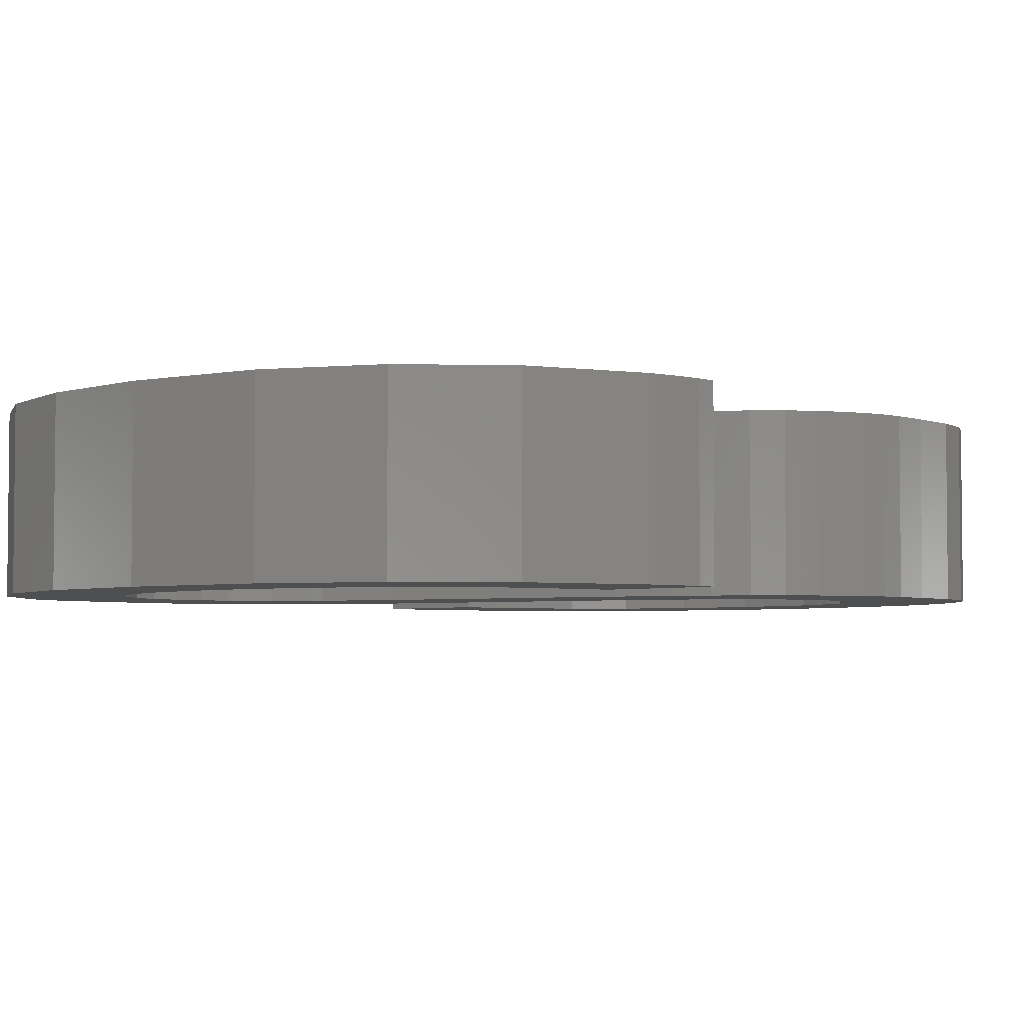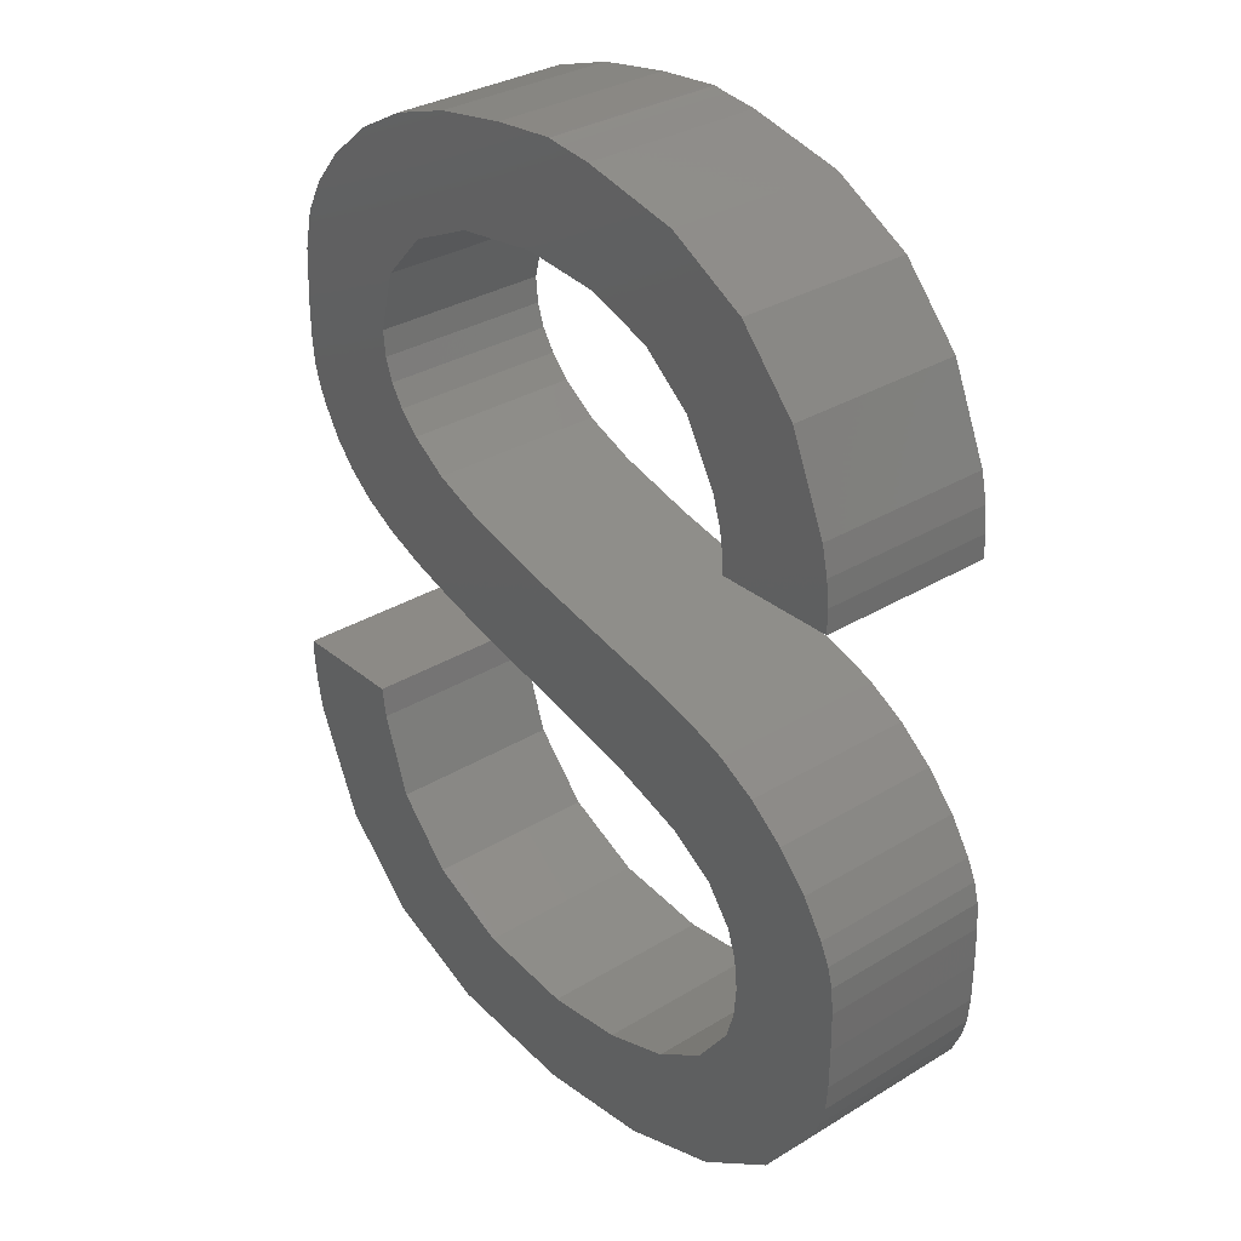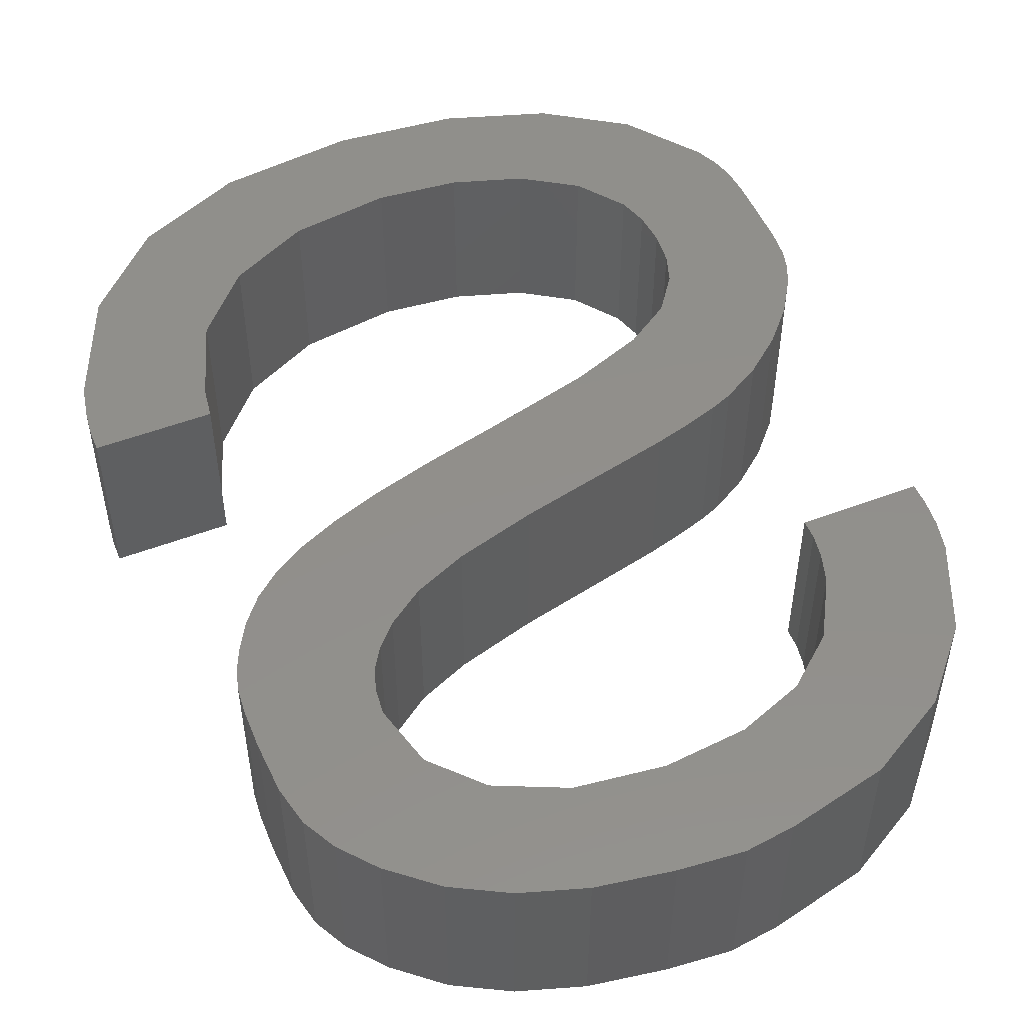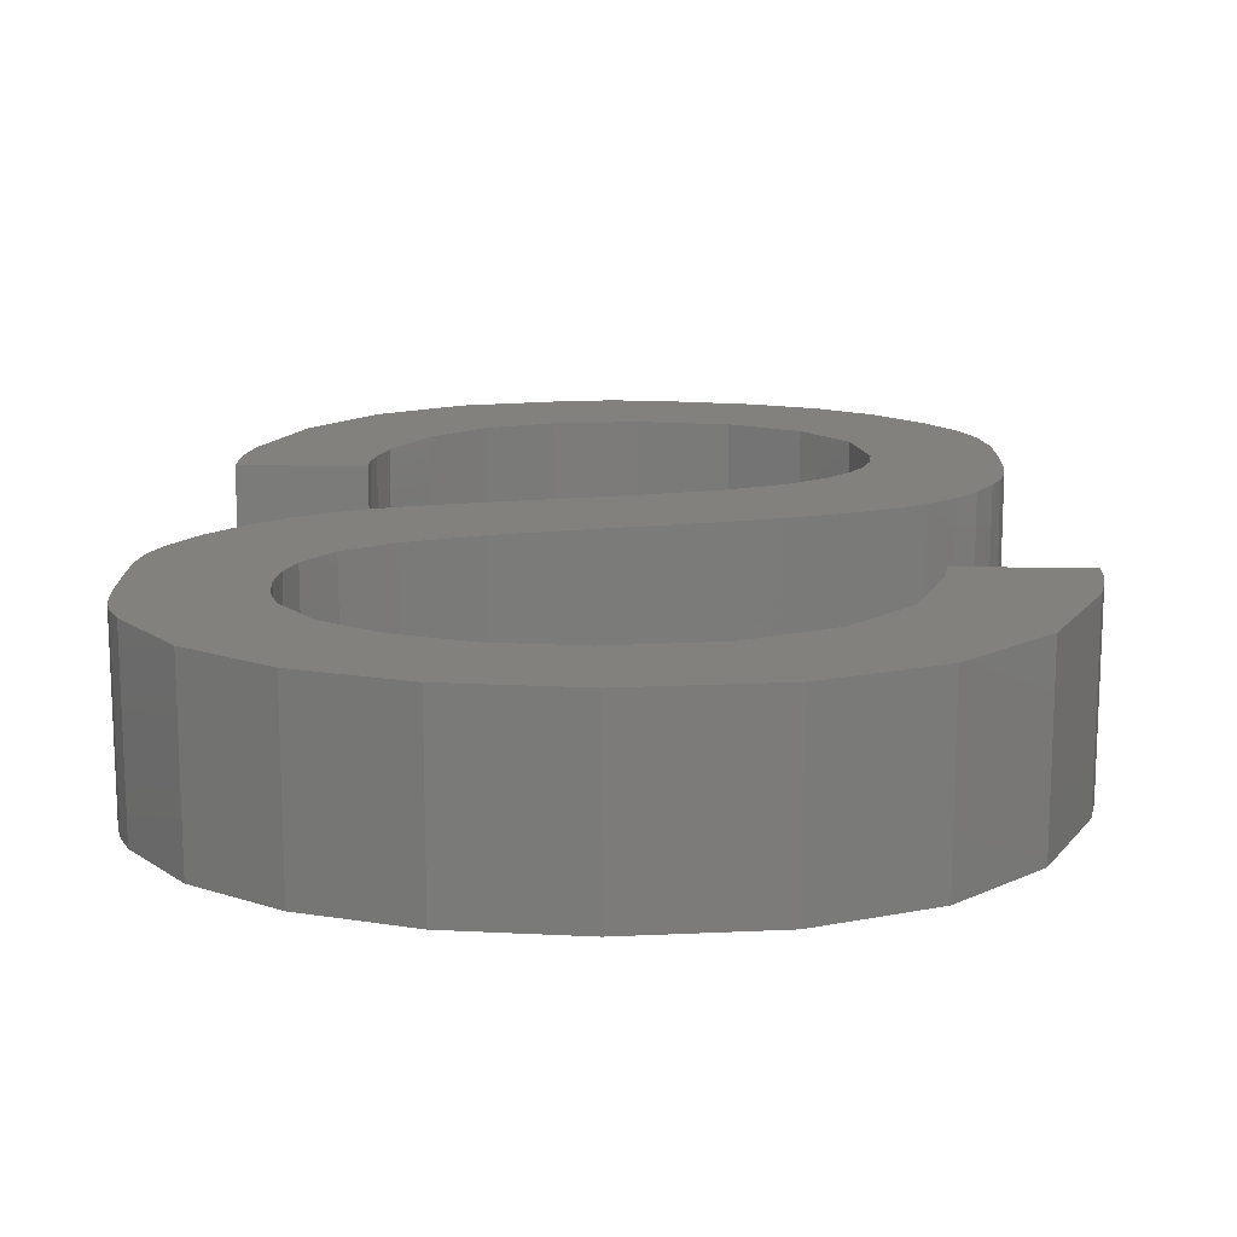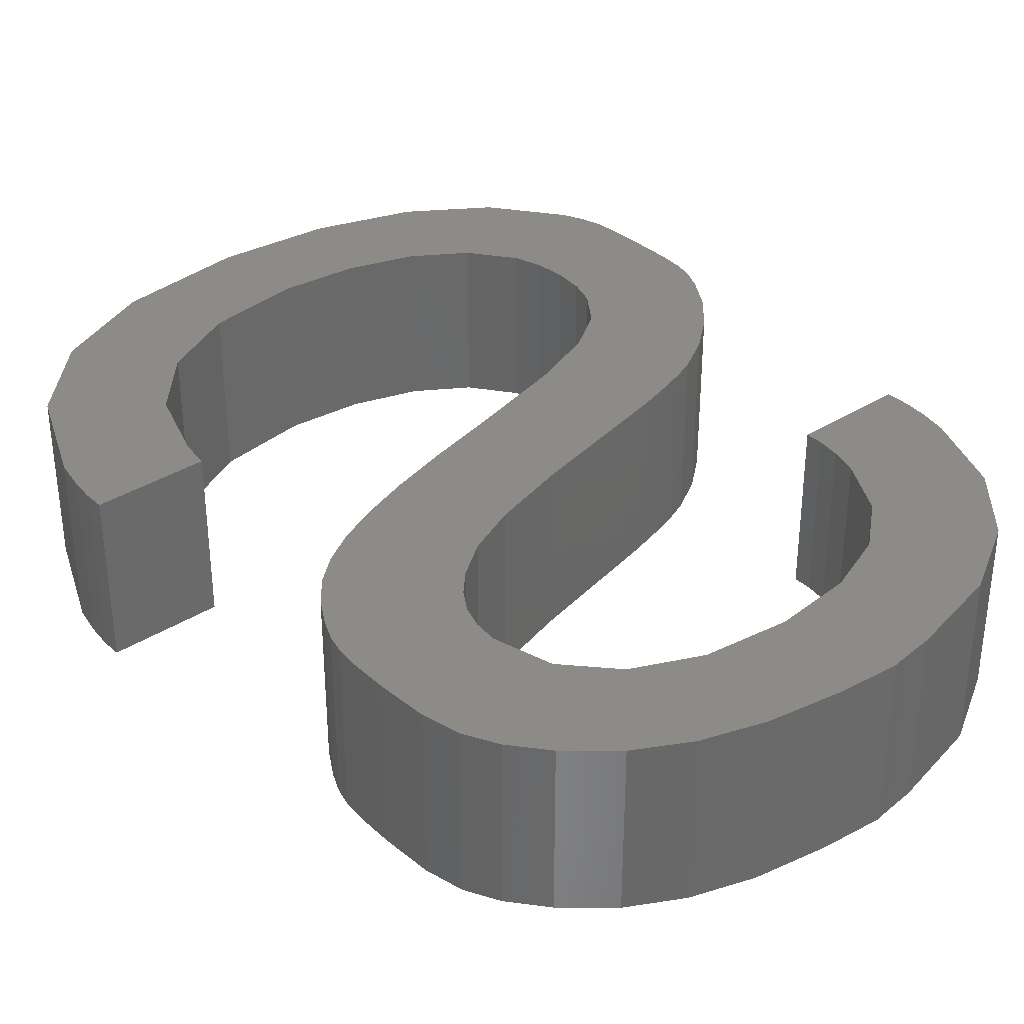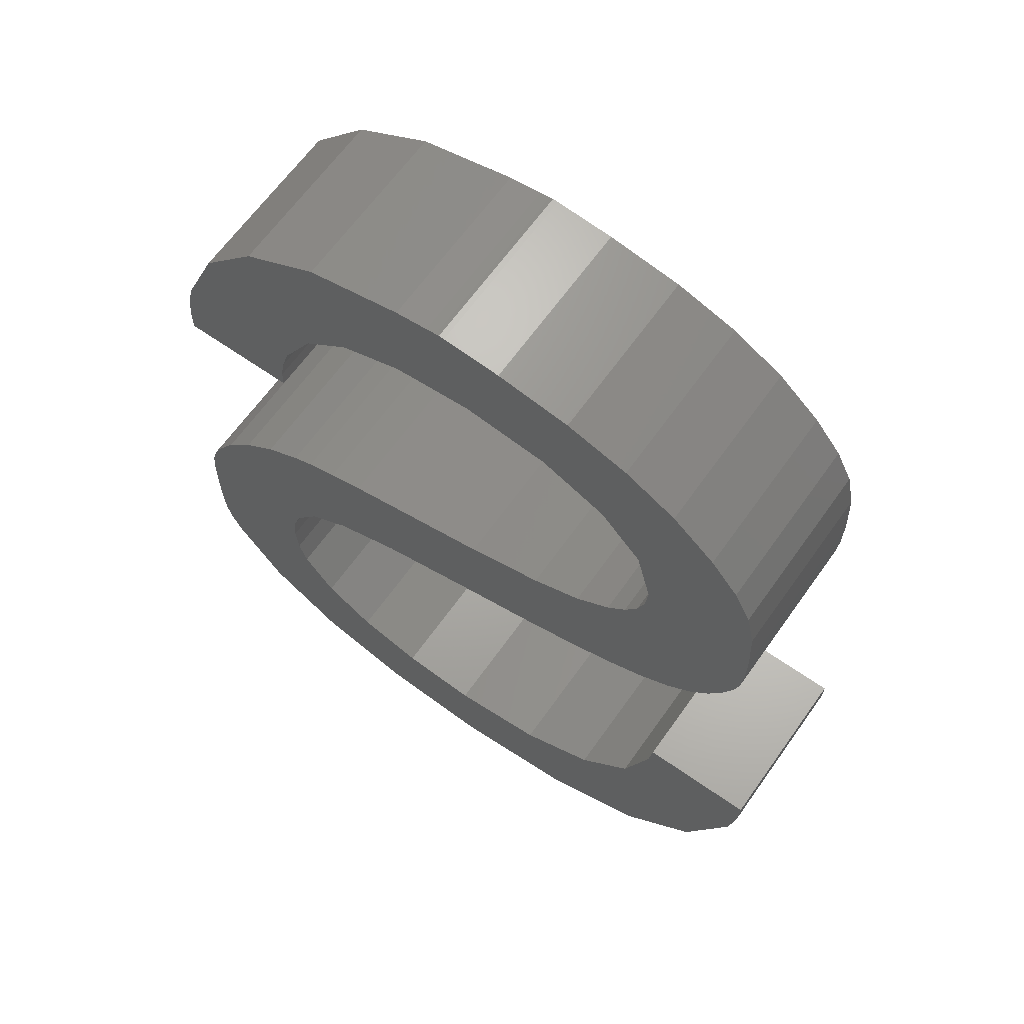
<metadata>
{"format":"stl","ext":"stl","renderer":"f3d","projection":"perspective","resolution":1024,"background":"white","views":[{"elev":-3.8,"azim":41.2,"up":"+Z"},{"elev":31.9,"azim":-130.7,"up":"+Y"},{"elev":51.0,"azim":157.5,"up":"+Z"},{"elev":15.5,"azim":1.1,"up":"+Z"},{"elev":34.4,"azim":139.5,"up":"+Z"},{"elev":64.4,"azim":35.3,"up":"+Y"}]}
</metadata>
<code>
# stl→obj: 200 verts, 396 faces
v -14.57 -12.47 0
v -14.38 -10.69 0
v -14.38 -10.69 10
v -14.57 -12.47 10
v -13.85 -9.113 0
v -13.85 -9.113 10
v -21.12 -9.895 0
v -20.99 -8.413 0
v -21.15 -12.16 0
v -19.55 10.49 0
v -12.62 12.83 0
v -12.83 11.55 0
v -20.7 -7.288 0
v -20.15 -6.105 0
v -18.93 -4.167 0
v -17.23 -2.294 0
v -15.22 -0.6552 0
v -13.08 0.5837 0
v -11.83 1.09 0
v -10.06 1.658 0
v -8.01 2.223 0
v -5.929 2.708 0
v 0.7486 4.253 0
v 5.233 5.538 0
v 8.169 6.798 0
v 19.2 12.79 0
v 12.51 11.94 0
v 15.98 21.85 0
v 12.08 10.64 0
v -12.12 14.46 0
v -10.29 17.68 0
v -7.552 19.98 0
v -12.83 10.49 0
v 7.725 -0.3668 0
v 12.88 1.624 0
v 10.58 0.6113 0
v -19.55 11.84 0
v -19.41 13.28 0
v -19.06 14.92 0
v -16.98 19.81 0
v -3.905 21.36 0
v -13.66 23.57 0
v 0.6545 21.82 0
v -9.189 26.13 0
v 5.54 21.21 0
v -3.626 27.44 0
v 9.319 19.49 0
v -2.596 27.57 0
v -1.74 27.67 0
v -1.156 27.76 0
v -0.9379 27.8 0
v -0.632 27.77 0
v 0.1542 27.71 0
v 1.307 27.6 0
v 2.707 27.48 0
v 11.77 16.83 0
v 6.92 26.79 0
v 10.48 25.64 0
v 12.65 13.4 0
v 13.47 24 0
v 17.6 19.88 0
v 18.58 17.97 0
v 11.32 9.445 0
v 19.07 15.75 0
v 10.21 8.263 0
v -9.865 -5.431 0
v 19.17 10.64 0
v -5.873 -3.937 0
v 19.03 9.202 0
v 0.01755 -2.388 0
v 18.21 6.882 0
v 17.29 5.301 0
v 18.73 8.085 0
v 4.232 -1.351 0
v 16.15 3.928 0
v 14.71 2.714 0
v -12.38 -7.087 0
v 21.15 -9.326 0
v 14.28 -11.02 0
v 14.53 -9.326 0
v -14.42 -14.26 0
v -13.93 -15.87 0
v -12.03 -18.44 0
v -0.08778 -27.8 0
v 12.73 -15.57 0
v 9.575 -19.05 0
v 21.15 -10.49 0
v 20.98 -11.93 0
v 20.61 -13.75 0
v 5.077 -21.28 0
v 17.97 -19.83 0
v -0.5129 -22.06 0
v 13.62 -24.21 0
v -5.102 -21.63 0
v 7.589 -26.87 0
v -9.011 -20.39 0
v -6.89 -27.18 0
v -12.63 -25.34 0
v -17.1 -22.37 0
v -20.12 -18.35 0
v -20.68 -17.08 0
v -20.99 -15.93 0
v -21.12 -14.44 0
v -14.42 -14.26 10
v -21.15 -12.16 10
v -21.12 -14.44 10
v -20.99 -15.93 10
v -20.12 -18.35 10
v -20.68 -17.08 10
v -17.1 -22.37 10
v -12.63 -25.34 10
v -6.89 -27.18 10
v -0.08778 -27.8 10
v -12.03 -18.44 10
v -13.93 -15.87 10
v 9.575 -19.05 10
v 5.077 -21.28 10
v 13.62 -24.21 10
v -20.15 -6.105 10
v -20.7 -7.288 10
v 14.28 -11.02 10
v 20.61 -13.75 10
v 20.98 -11.93 10
v 21.15 -10.49 10
v 12.73 -15.57 10
v 17.97 -19.83 10
v 7.589 -26.87 10
v -0.5129 -22.06 10
v -5.102 -21.63 10
v -9.011 -20.39 10
v -12.38 -7.087 10
v -9.865 -5.431 10
v 19.2 12.79 10
v 17.29 5.301 10
v -5.873 -3.937 10
v 10.58 0.6113 10
v 0.01755 -2.388 10
v 7.725 -0.3668 10
v 4.232 -1.351 10
v 12.88 1.624 10
v 14.71 2.714 10
v 16.15 3.928 10
v 18.21 6.882 10
v 18.73 8.085 10
v 19.03 9.202 10
v 19.17 10.64 10
v 8.169 6.798 10
v 12.51 11.94 10
v 12.08 10.64 10
v 19.07 15.75 10
v 5.233 5.538 10
v 11.77 16.83 10
v 18.58 17.97 10
v 17.6 19.88 10
v -8.01 2.223 10
v -10.06 1.658 10
v 0.6545 21.82 10
v 5.54 21.21 10
v 6.92 26.79 10
v 13.47 24 10
v 10.48 25.64 10
v -3.905 21.36 10
v 1.307 27.6 10
v 0.1542 27.71 10
v 2.707 27.48 10
v -7.552 19.98 10
v -1.156 27.76 10
v -1.74 27.67 10
v -0.632 27.77 10
v -18.93 -4.167 10
v -19.41 13.28 10
v -19.55 10.49 10
v -19.06 14.92 10
v -2.596 27.57 10
v -3.626 27.44 10
v -10.29 17.68 10
v -12.12 14.46 10
v -9.189 26.13 10
v -12.62 12.83 10
v -17.23 -2.294 10
v -13.08 0.5837 10
v -15.22 -0.6552 10
v 9.319 19.49 10
v 15.98 21.85 10
v -5.929 2.708 10
v 12.65 13.4 10
v 11.32 9.445 10
v 10.21 8.263 10
v 0.7486 4.253 10
v -11.83 1.09 10
v -20.99 -8.413 10
v -0.9379 27.8 10
v -21.12 -9.895 10
v -19.55 11.84 10
v 14.53 -9.326 10
v 21.15 -9.326 10
v -16.98 19.81 10
v -13.66 23.57 10
v -12.83 11.55 10
v -12.83 10.49 10
f 1 2 3
f 4 1 3
f 2 5 6
f 3 2 6
f 7 8 9
f 10 11 12
f 9 8 13
f 9 13 14
f 9 14 15
f 9 15 16
f 9 16 17
f 9 17 18
f 9 18 19
f 9 19 20
f 9 20 21
f 9 21 22
f 9 22 23
f 9 23 24
f 24 25 9
f 25 26 9
f 27 28 29
f 10 30 11
f 31 10 32
f 10 12 33
f 34 35 36
f 30 10 31
f 10 37 32
f 32 37 38
f 32 38 39
f 32 39 40
f 32 40 41
f 41 40 42
f 41 42 43
f 43 42 44
f 43 44 45
f 45 44 46
f 45 46 47
f 47 46 48
f 47 48 49
f 49 50 47
f 50 51 47
f 47 51 52
f 47 52 53
f 47 53 54
f 47 54 55
f 47 55 56
f 56 55 57
f 56 57 58
f 56 58 59
f 59 58 60
f 59 60 28
f 59 28 27
f 29 28 61
f 29 61 62
f 29 62 63
f 63 62 64
f 63 64 65
f 65 64 26
f 65 26 25
f 66 26 67
f 68 67 69
f 70 71 72
f 68 73 71
f 74 75 76
f 34 76 35
f 74 76 34
f 68 71 70
f 70 72 75
f 68 69 73
f 66 67 68
f 9 26 66
f 5 9 77
f 9 66 77
f 2 9 5
f 70 75 74
f 78 79 80
f 2 1 9
f 1 81 9
f 81 82 9
f 82 83 9
f 83 84 9
f 85 78 86
f 79 78 85
f 86 78 87
f 86 87 88
f 86 88 89
f 86 89 90
f 90 89 91
f 90 91 92
f 92 91 93
f 92 93 94
f 94 93 95
f 94 95 96
f 96 95 84
f 96 84 83
f 9 84 97
f 9 97 98
f 9 98 99
f 9 99 100
f 9 100 101
f 9 101 102
f 9 102 103
f 1 4 104
f 81 1 104
f 105 106 107
f 108 105 109
f 109 105 107
f 110 105 108
f 111 105 110
f 112 105 111
f 113 105 112
f 114 105 113
f 114 115 105
f 116 117 118
f 119 120 105
f 121 122 123
f 124 121 123
f 122 125 126
f 126 116 118
f 118 117 127
f 104 4 105
f 117 128 127
f 127 129 113
f 129 130 113
f 130 114 113
f 115 104 105
f 128 129 127
f 4 3 105
f 125 116 126
f 6 105 3
f 131 105 6
f 132 105 131
f 133 105 132
f 134 132 135
f 136 135 137
f 138 137 139
f 136 137 138
f 140 135 136
f 141 135 140
f 142 135 141
f 134 135 142
f 143 132 134
f 144 132 143
f 145 132 144
f 146 132 145
f 133 132 146
f 147 105 133
f 148 149 150
f 147 151 105
f 152 153 154
f 155 156 105
f 157 158 159
f 158 160 161
f 162 163 164
f 162 165 163
f 162 157 165
f 166 167 168
f 166 162 169
f 170 119 105
f 171 172 173
f 166 174 175
f 176 166 175
f 177 176 178
f 166 168 174
f 178 179 177
f 178 176 175
f 180 170 105
f 169 162 164
f 181 182 105
f 165 157 159
f 159 158 161
f 160 183 184
f 184 152 154
f 185 155 105
f 153 186 150
f 186 148 150
f 150 149 133
f 149 187 133
f 187 188 133
f 188 147 133
f 151 189 105
f 189 185 105
f 182 180 105
f 152 186 153
f 156 190 105
f 183 152 184
f 190 181 105
f 158 183 160
f 120 191 105
f 166 192 167
f 166 169 192
f 193 105 191
f 194 172 171
f 195 124 196
f 195 121 124
f 121 125 122
f 172 197 173
f 172 198 197
f 172 178 198
f 172 179 178
f 172 199 179
f 172 200 199
f 5 77 131
f 6 5 131
f 103 106 9
f 9 106 105
f 105 193 9
f 9 193 7
f 102 107 103
f 103 107 106
f 101 109 102
f 102 109 107
f 100 108 101
f 101 108 109
f 99 110 100
f 100 110 108
f 99 98 111
f 110 99 111
f 98 97 112
f 111 98 112
f 97 84 113
f 112 97 113
f 84 95 127
f 113 84 127
f 95 93 118
f 127 95 118
f 93 91 126
f 118 93 126
f 91 89 122
f 126 91 122
f 89 88 123
f 122 89 123
f 88 87 124
f 123 88 124
f 87 78 196
f 124 87 196
f 195 196 80
f 80 196 78
f 121 195 79
f 79 195 80
f 125 121 85
f 85 121 79
f 116 125 86
f 86 125 85
f 117 116 90
f 90 116 86
f 128 117 92
f 92 117 90
f 129 128 94
f 94 128 92
f 130 129 96
f 96 129 94
f 114 130 83
f 83 130 96
f 82 115 114
f 83 82 114
f 81 104 115
f 82 81 115
f 77 66 132
f 131 77 132
f 66 68 135
f 132 66 135
f 68 70 137
f 135 68 137
f 70 74 139
f 137 70 139
f 74 34 138
f 139 74 138
f 34 36 136
f 138 34 136
f 36 35 140
f 136 36 140
f 35 76 141
f 140 35 141
f 76 75 142
f 141 76 142
f 75 72 134
f 142 75 134
f 72 71 143
f 134 72 143
f 71 73 144
f 143 71 144
f 73 69 145
f 144 73 145
f 69 67 146
f 145 69 146
f 67 26 133
f 146 67 133
f 64 150 133
f 26 64 133
f 62 153 150
f 64 62 150
f 61 154 153
f 62 61 153
f 28 184 154
f 61 28 154
f 160 184 60
f 60 184 28
f 161 160 58
f 58 160 60
f 159 161 57
f 57 161 58
f 165 159 55
f 55 159 57
f 163 165 54
f 54 165 55
f 164 163 53
f 53 163 54
f 169 164 52
f 52 164 53
f 192 169 51
f 51 169 52
f 167 192 50
f 50 192 51
f 168 167 49
f 49 167 50
f 174 168 48
f 48 168 49
f 175 174 46
f 46 174 48
f 178 175 44
f 44 175 46
f 198 178 42
f 42 178 44
f 197 198 40
f 40 198 42
f 173 197 39
f 39 197 40
f 171 173 38
f 38 173 39
f 194 171 37
f 37 171 38
f 172 194 10
f 10 194 37
f 10 33 200
f 172 10 200
f 33 12 199
f 200 33 199
f 12 11 179
f 199 12 179
f 11 30 177
f 179 11 177
f 30 31 176
f 177 30 176
f 31 32 166
f 176 31 166
f 32 41 162
f 166 32 162
f 41 43 157
f 162 41 157
f 43 45 158
f 157 43 158
f 45 47 183
f 158 45 183
f 56 152 47
f 47 152 183
f 59 186 56
f 56 186 152
f 148 186 27
f 27 186 59
f 149 148 29
f 29 148 27
f 187 149 63
f 63 149 29
f 188 187 65
f 65 187 63
f 147 188 25
f 25 188 65
f 151 147 24
f 24 147 25
f 189 151 23
f 23 151 24
f 185 189 22
f 22 189 23
f 155 185 21
f 21 185 22
f 156 155 20
f 20 155 21
f 190 156 19
f 19 156 20
f 181 190 18
f 18 190 19
f 182 181 17
f 17 181 18
f 180 182 16
f 16 182 17
f 170 180 15
f 15 180 16
f 119 170 14
f 14 170 15
f 120 119 13
f 13 119 14
f 191 120 8
f 8 120 13
f 193 191 7
f 7 191 8

</code>
